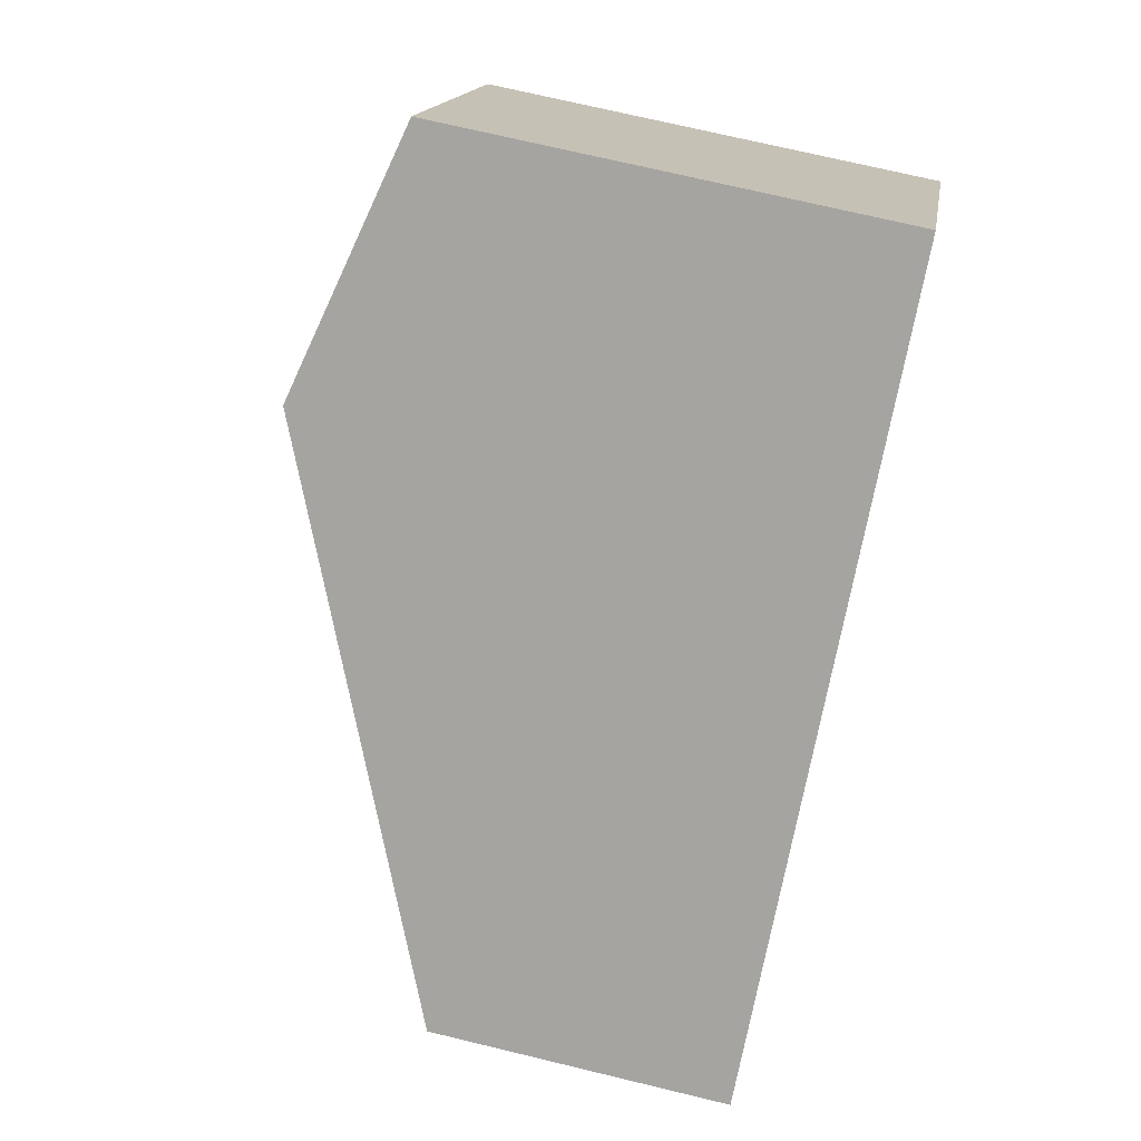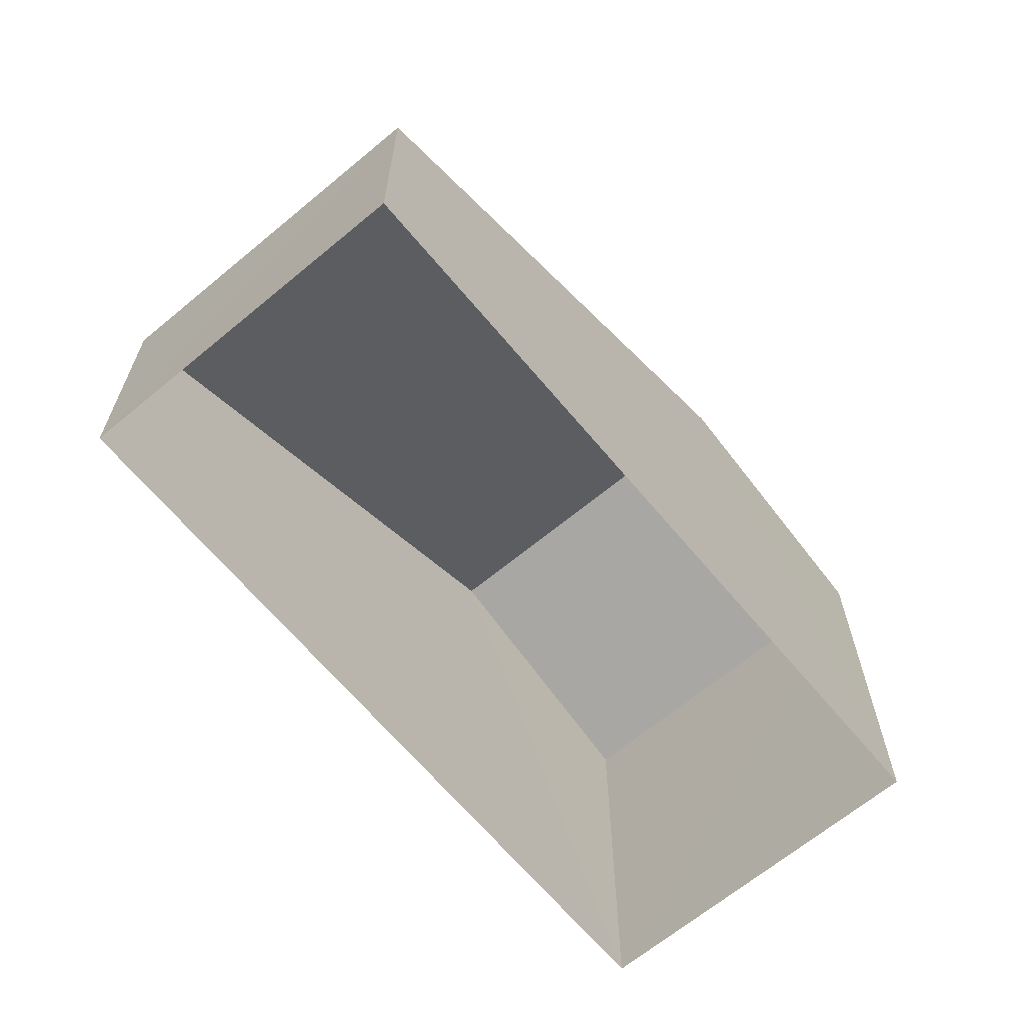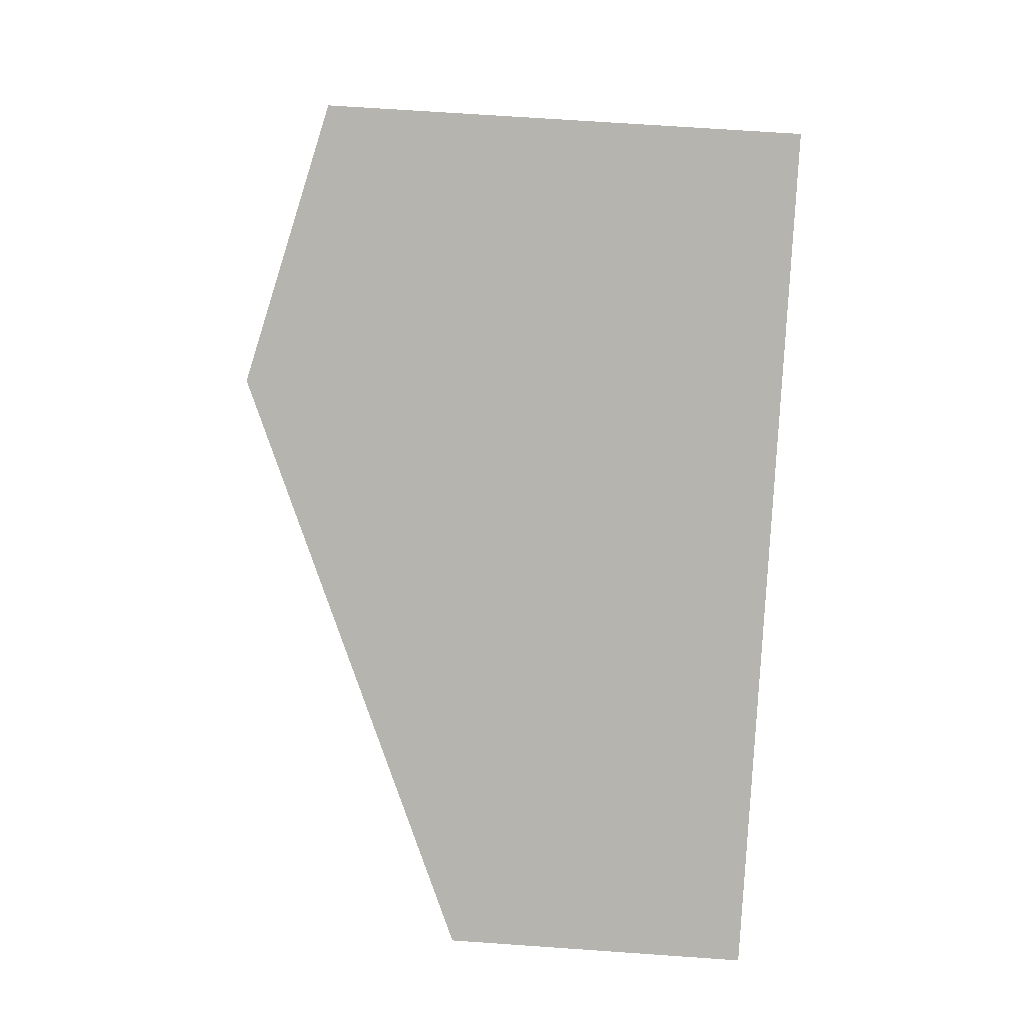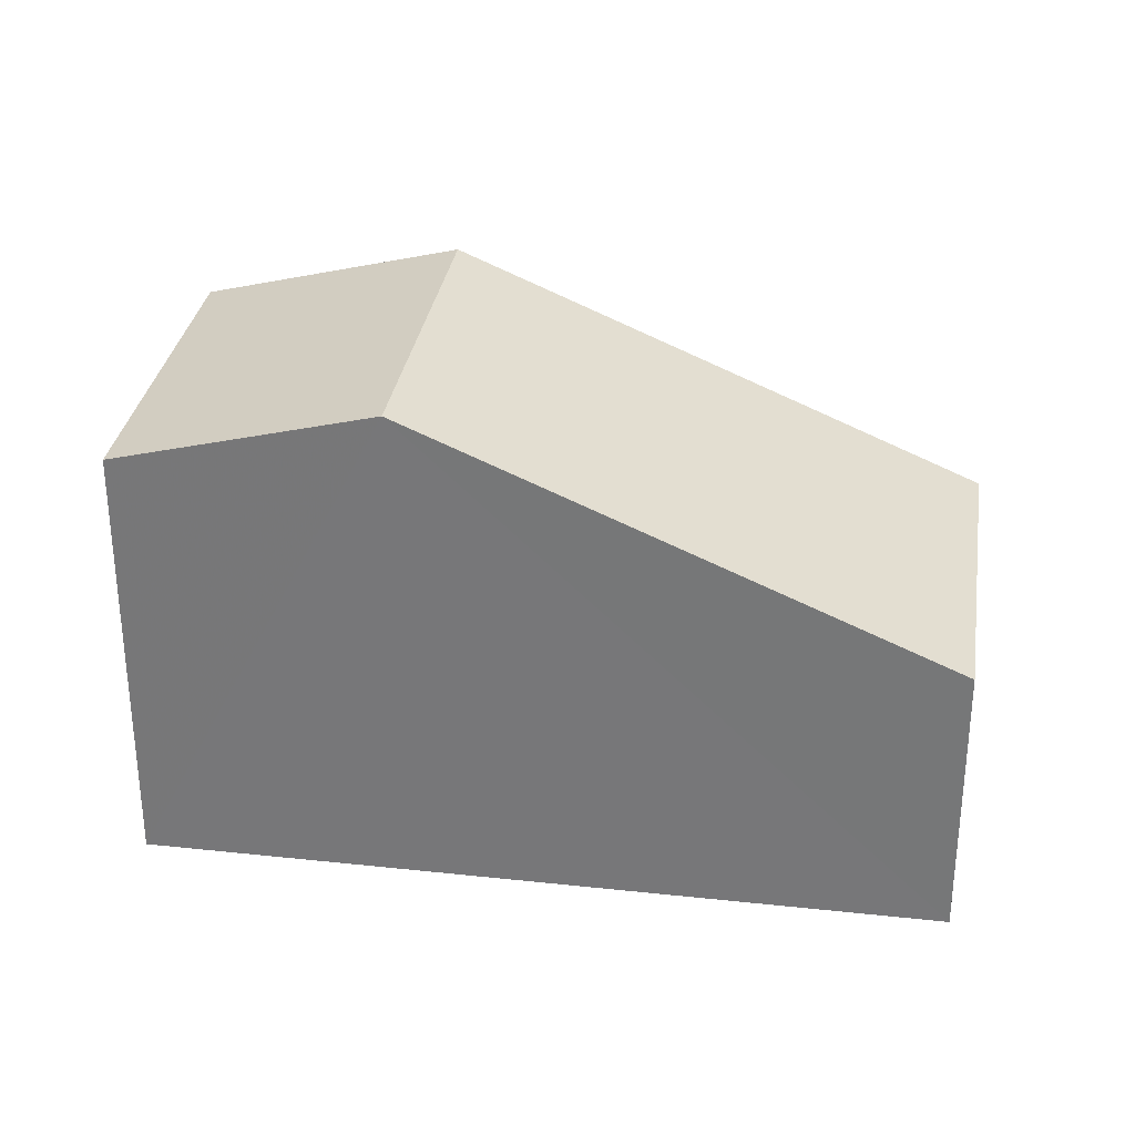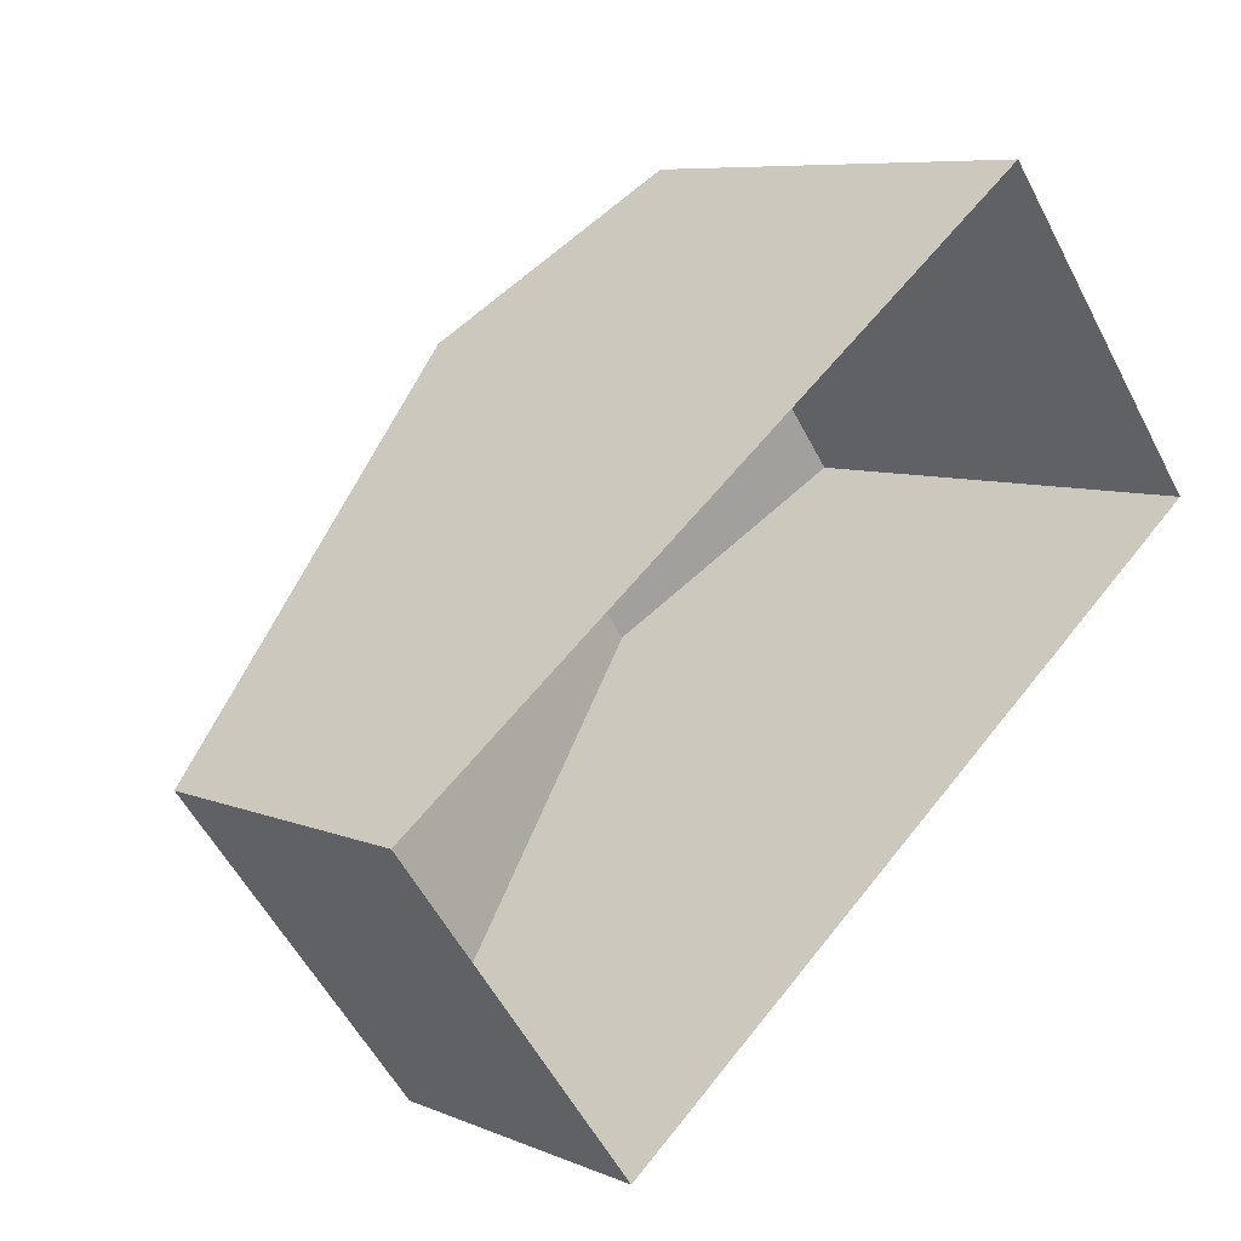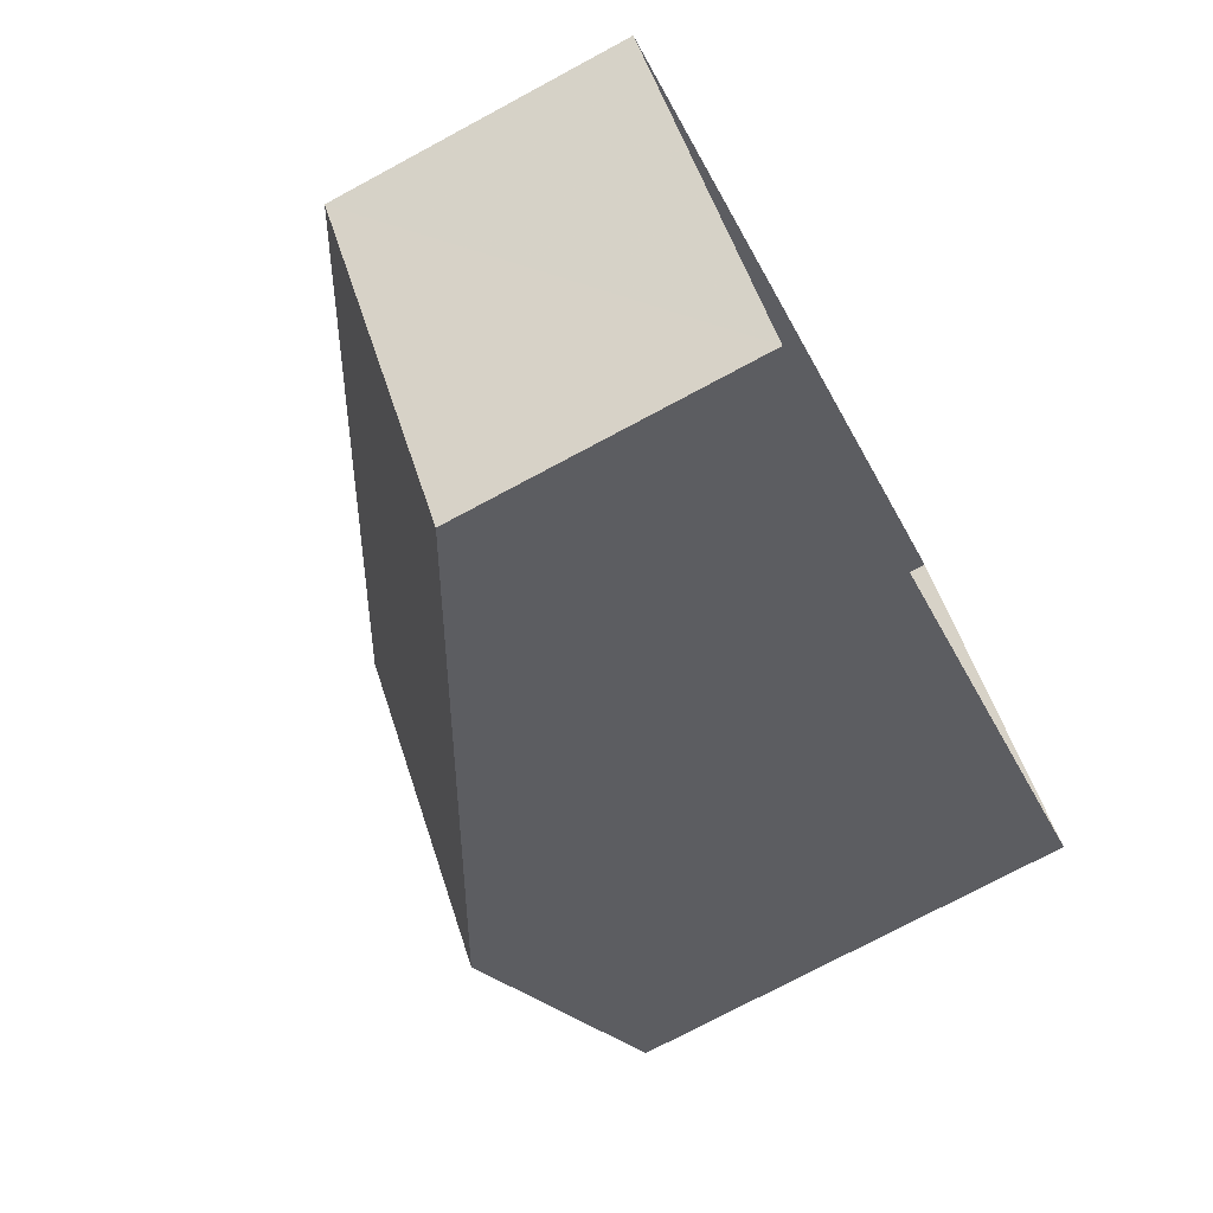
<metadata>
{"format":"obj","ext":"obj","renderer":"f3d","projection":"perspective","resolution":1024,"background":"white","views":[{"elev":68.5,"azim":103.9,"up":"+Y"},{"elev":-65.9,"azim":92.7,"up":"+Z"},{"elev":61.8,"azim":94.2,"up":"+Y"},{"elev":31.5,"azim":-28.6,"up":"+Z"},{"elev":7.5,"azim":139.3,"up":"+Y"},{"elev":-74.1,"azim":118.2,"up":"+Y"}]}
</metadata>
<code>
v -3.176e+05 4.321e+04 34.06
v -3.176e+05 4.32e+04 34.06
v -3.176e+05 4.321e+04 34.07
v -3.176e+05 4.322e+04 34.07
v -3.176e+05 4.32e+04 38.77
v -3.176e+05 4.321e+04 38.76
v -3.176e+05 4.322e+04 42.54
v -3.176e+05 4.321e+04 42.54
v -3.176e+05 4.321e+04 41.44
v -3.176e+05 4.322e+04 41.43
f 1 2 3
f 4 1 3
f 5 6 7
f 8 5 7
f 7 9 8
f 7 10 9
f 9 3 8
f 3 2 8
f 2 5 8
f 6 2 1
f 6 5 2
f 10 4 3
f 9 10 3
f 6 1 7
f 1 4 7
f 4 10 7

</code>
